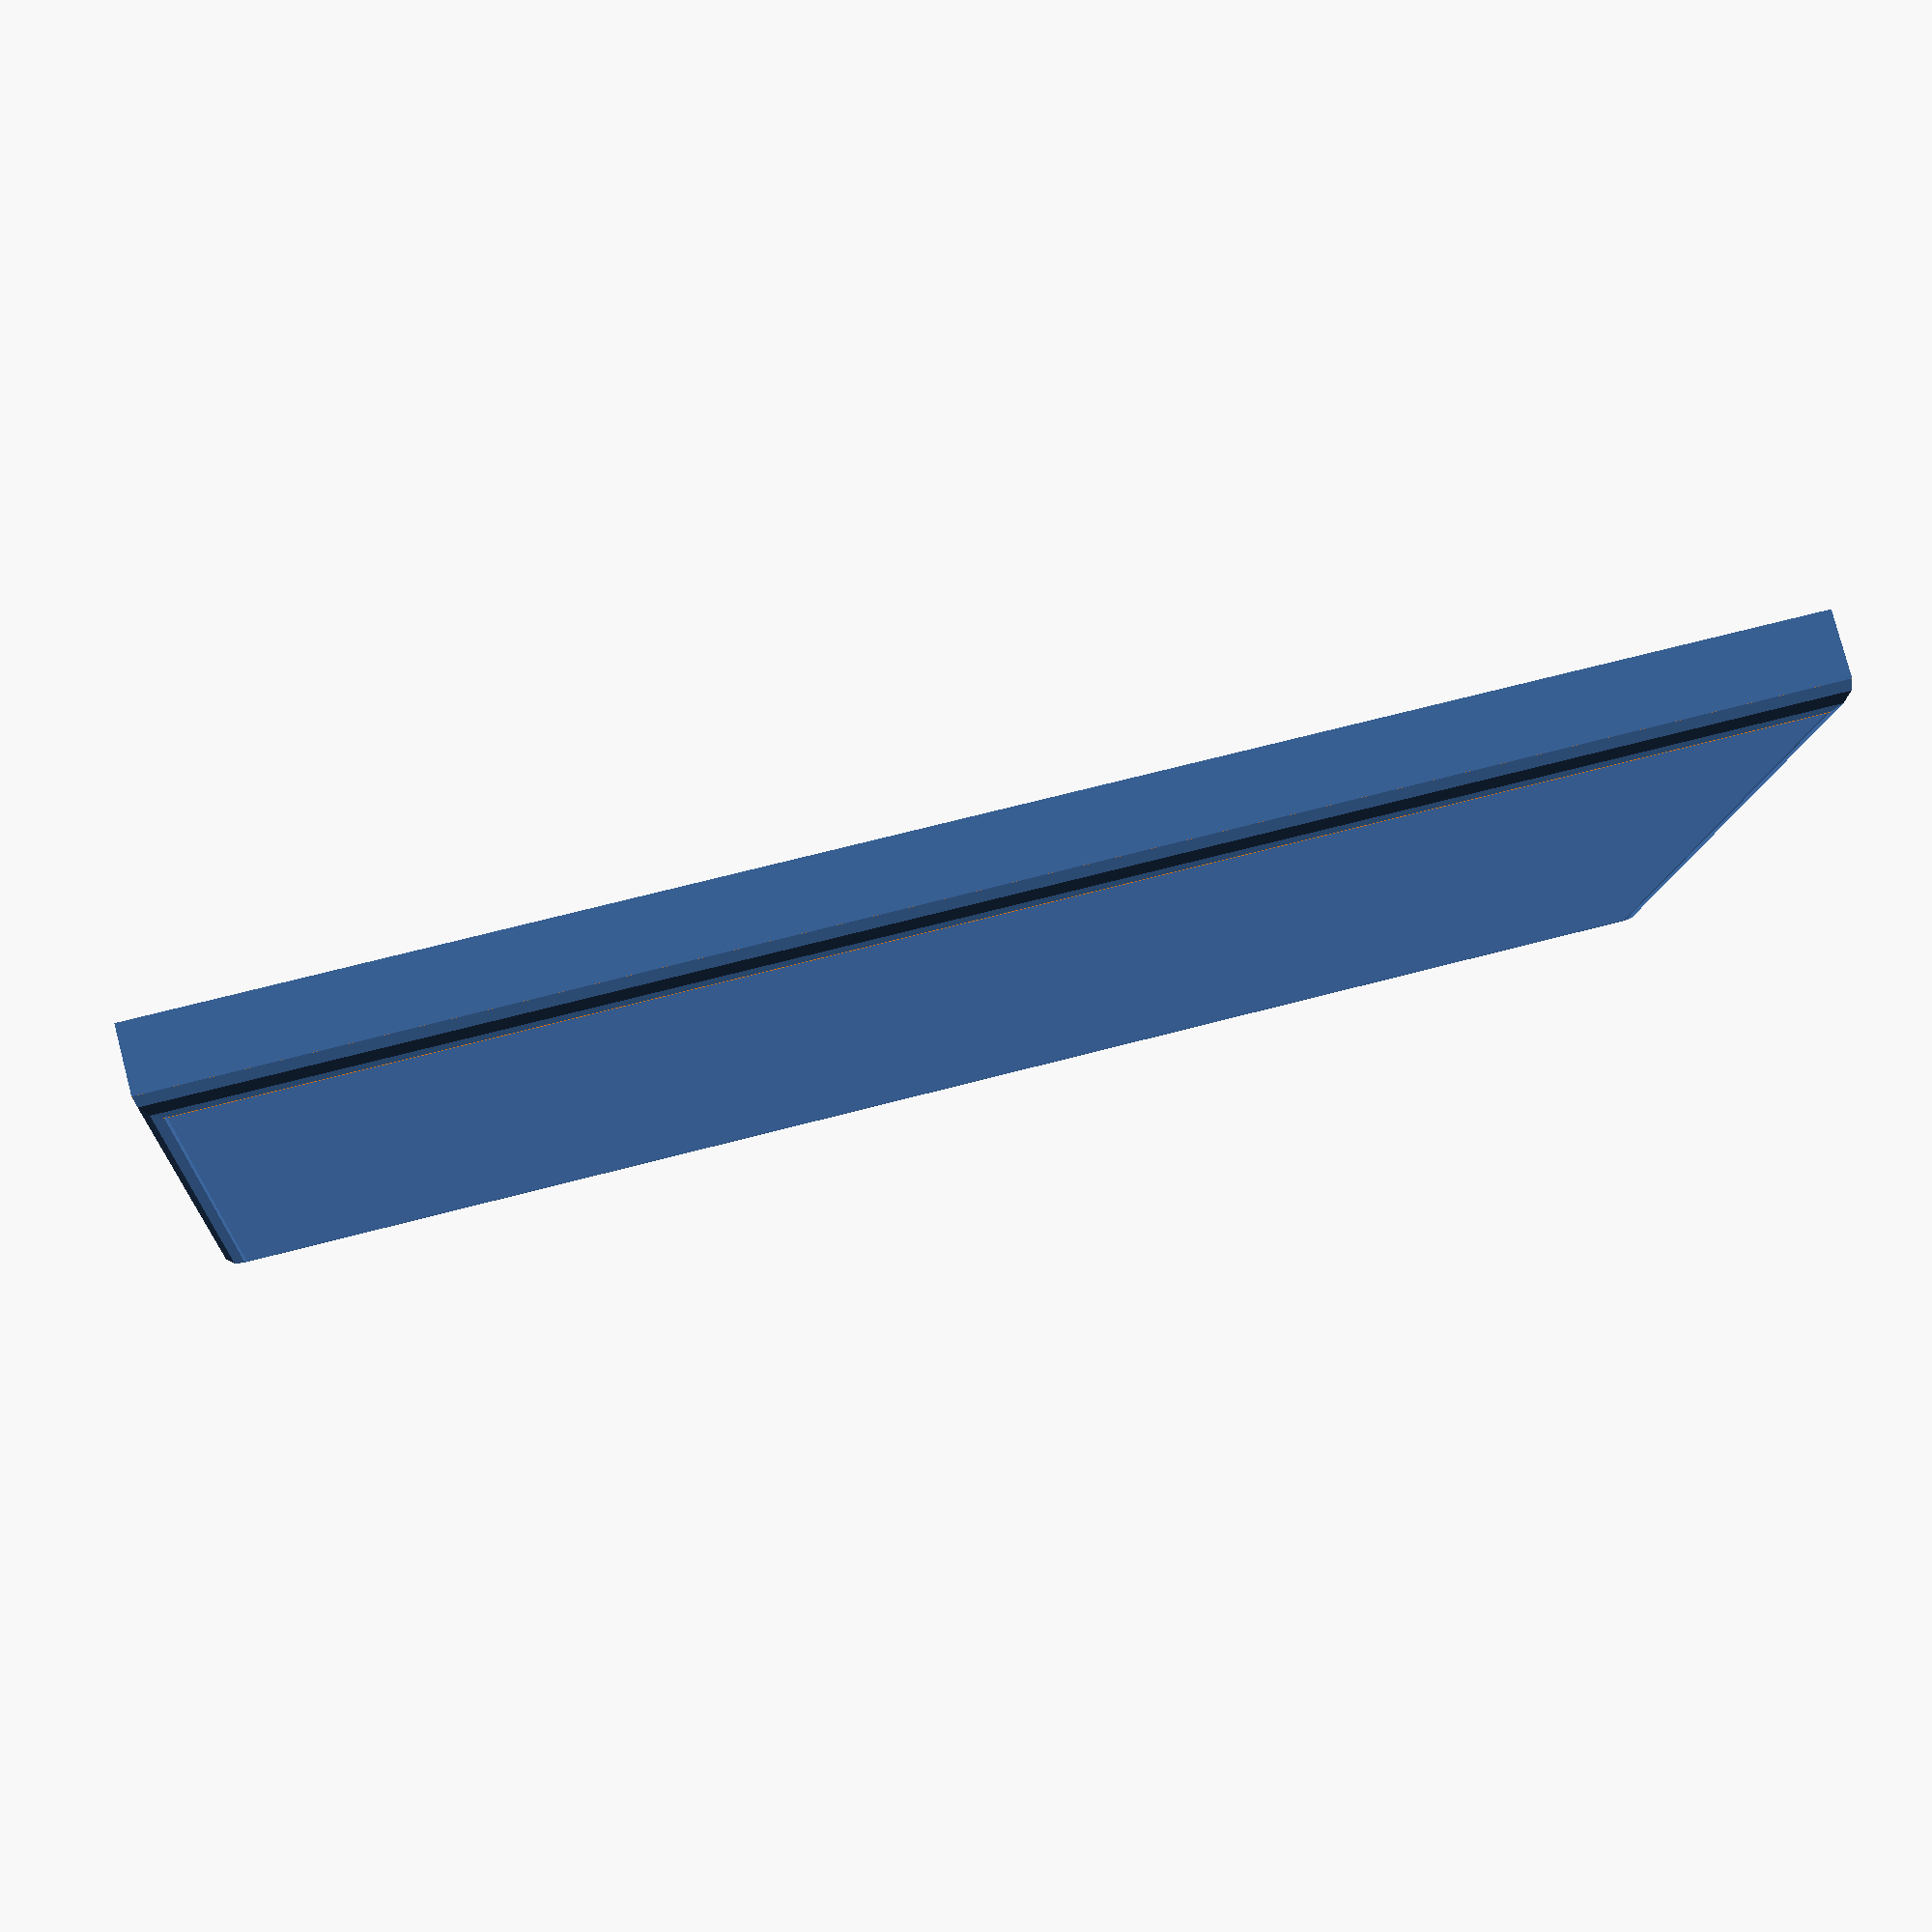
<openscad>
joinfactor = 0.125;
goldenratio = 1.61803399;

gThickness = 1/4 * 25.4;
gRoundingRadius = 1/8/2*25.4;

gStandardWidth = 2.75*25.4;
gStandardHeight = 4.5 * 25.4;

gFixtureHoleDistance = 2.375*25.4;		// The separation between holes when a fixture is being covered
gFixtureHoleIR =5/32/2*25.4;
gFixtureHoleOR = 6.75/2;

gLightSwitchHeight = 0.942*25.4;		// The height of a light switch
gLightSwitchWidth = 0.406 * 25.4;		// The width of a light switch

//
// Examples
//
//roundedplate(gStandardWidth, gStandardHeight, gThickness);
hollowplate(gStandardWidth, gStandardHeight, gThickness, 1/16*25.4);

//Switch();

//Switch_1gang(gStandardWidth, gStandardHeight, gThickness);



//===============================
// Modules
//===============================
module roundedplate(width, height, thickness)
{
	smooth = 12;

	difference()
	{
		cube([width, height, thickness], center=true);

		translate([0, -height/2+gRoundingRadius, thickness/2-gRoundingRadius])
		{
			difference()
			{
				translate([0, -gRoundingRadius+joinfactor, gRoundingRadius+joinfactor])
				cube([width+joinfactor*2, gRoundingRadius*2+joinfactor, gRoundingRadius*2+joinfactor], center=true);

				rotate([0, 90, 0])
				cylinder(r=gRoundingRadius, h=width+4*joinfactor, center=true, $fn=smooth);
			}
		}

		translate([0, height/2-gRoundingRadius, thickness/2-gRoundingRadius])
		{
			difference()
			{
				translate([0, gRoundingRadius-joinfactor, gRoundingRadius+joinfactor])
				cube([width+joinfactor*2, gRoundingRadius*2+joinfactor, gRoundingRadius*2+joinfactor], center=true);

				rotate([0, 90, 0])
				cylinder(r=gRoundingRadius, h=width+4*joinfactor, center=true, $fn=smooth);
			}
		}


		// Negative X along Y
		translate([-width/2+gRoundingRadius, 0, thickness/2-gRoundingRadius])
		{
			difference()
			{
				translate([-gRoundingRadius+joinfactor, 0, gRoundingRadius+joinfactor])
				cube([gRoundingRadius*2+joinfactor, height+joinfactor*2, gRoundingRadius*2+joinfactor], center=true);

				rotate([90, 0, 0])
				cylinder(r=gRoundingRadius, h=height+4*joinfactor, center=true, $fn=smooth);
			}
		}

		// Positive X along Y
		translate([width/2-gRoundingRadius, 0, thickness/2-gRoundingRadius])
		{
			difference()
			{
				translate([gRoundingRadius-joinfactor, 0, gRoundingRadius+joinfactor])
				cube([gRoundingRadius*2+joinfactor, height+joinfactor*2, gRoundingRadius*2+joinfactor], center=true);

				rotate([90, 0, 0])
				cylinder(r=gRoundingRadius, h=height+4*joinfactor, center=true, $fn=smooth);
			}
		}
	}
}

module hollowplate(width, height, thickness, wallthickness)
{
	hollowthickness = thickness-wallthickness;

	difference()
	{
		translate([0,0,thickness/2])
		roundedplate(width, height, thickness);
		
		translate([0,0,hollowthickness/2-joinfactor])
		roundedplate(width-wallthickness*2, height-wallthickness*2, hollowthickness);
	}
}

module Switch()
{
	union()
	{
		cube(size=[gLightSwitchWidth, gLightSwitchHeight, gThickness+2*joinfactor], center=true);

		translate([0, gFixtureHoleDistance/2, 0])
		cylinder(r=gFixtureHoleIR, h=gThickness+2*joinfactor, center=true, $fn = 12);

		translate([0, gFixtureHoleDistance/2, 0])
		cylinder(r1=gFixtureHoleIR, r2=gFixtureHoleOR, h=gThickness/2+joinfactor, $fn = 12);

		translate([0, -gFixtureHoleDistance/2, 0])
		cylinder(r=gFixtureHoleIR, h=gThickness+2*joinfactor, center=true, $fn = 12);

		translate([0, -gFixtureHoleDistance/2, 0])
		cylinder(r1=gFixtureHoleIR, r2=gFixtureHoleOR, h=gThickness/2+joinfactor, $fn = 12);
	}	
}


module Switch_1gang(width, height, thickness)
{
	difference()
	{
		roundedplate(width, height, thickness);
	
		Switch();
	}
}
</openscad>
<views>
elev=100.3 azim=274.1 roll=194.7 proj=p view=solid
</views>
